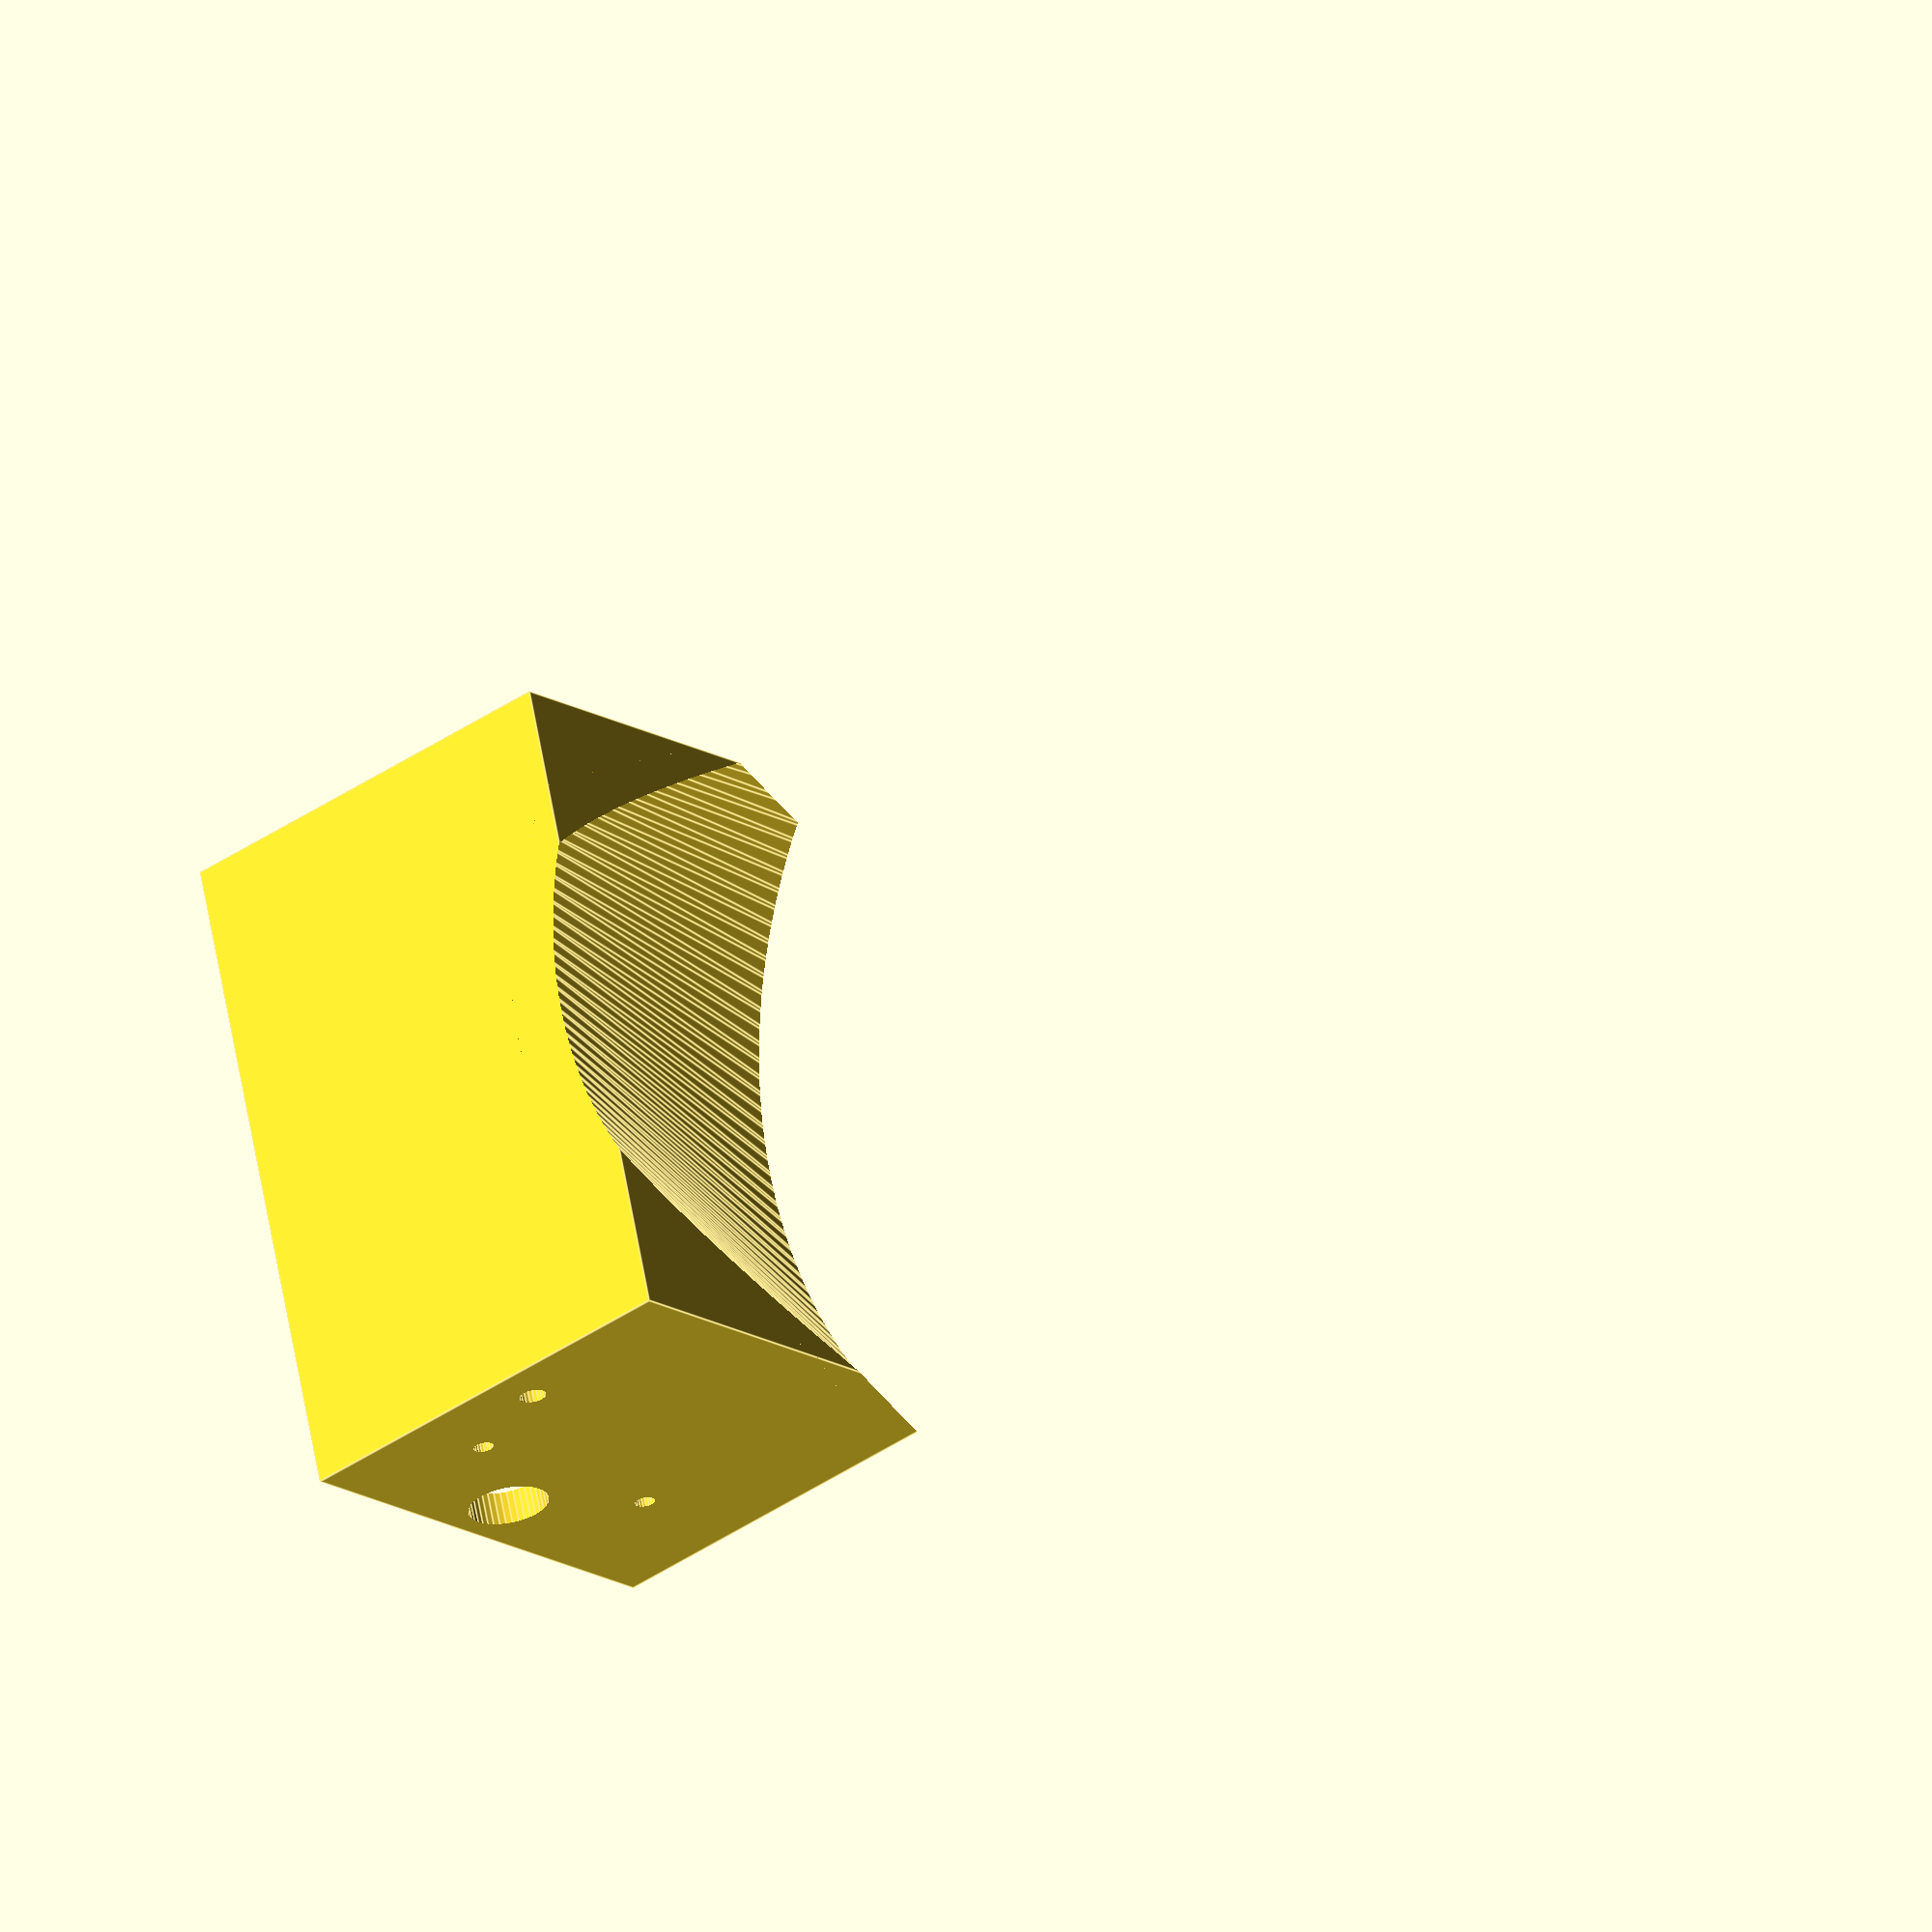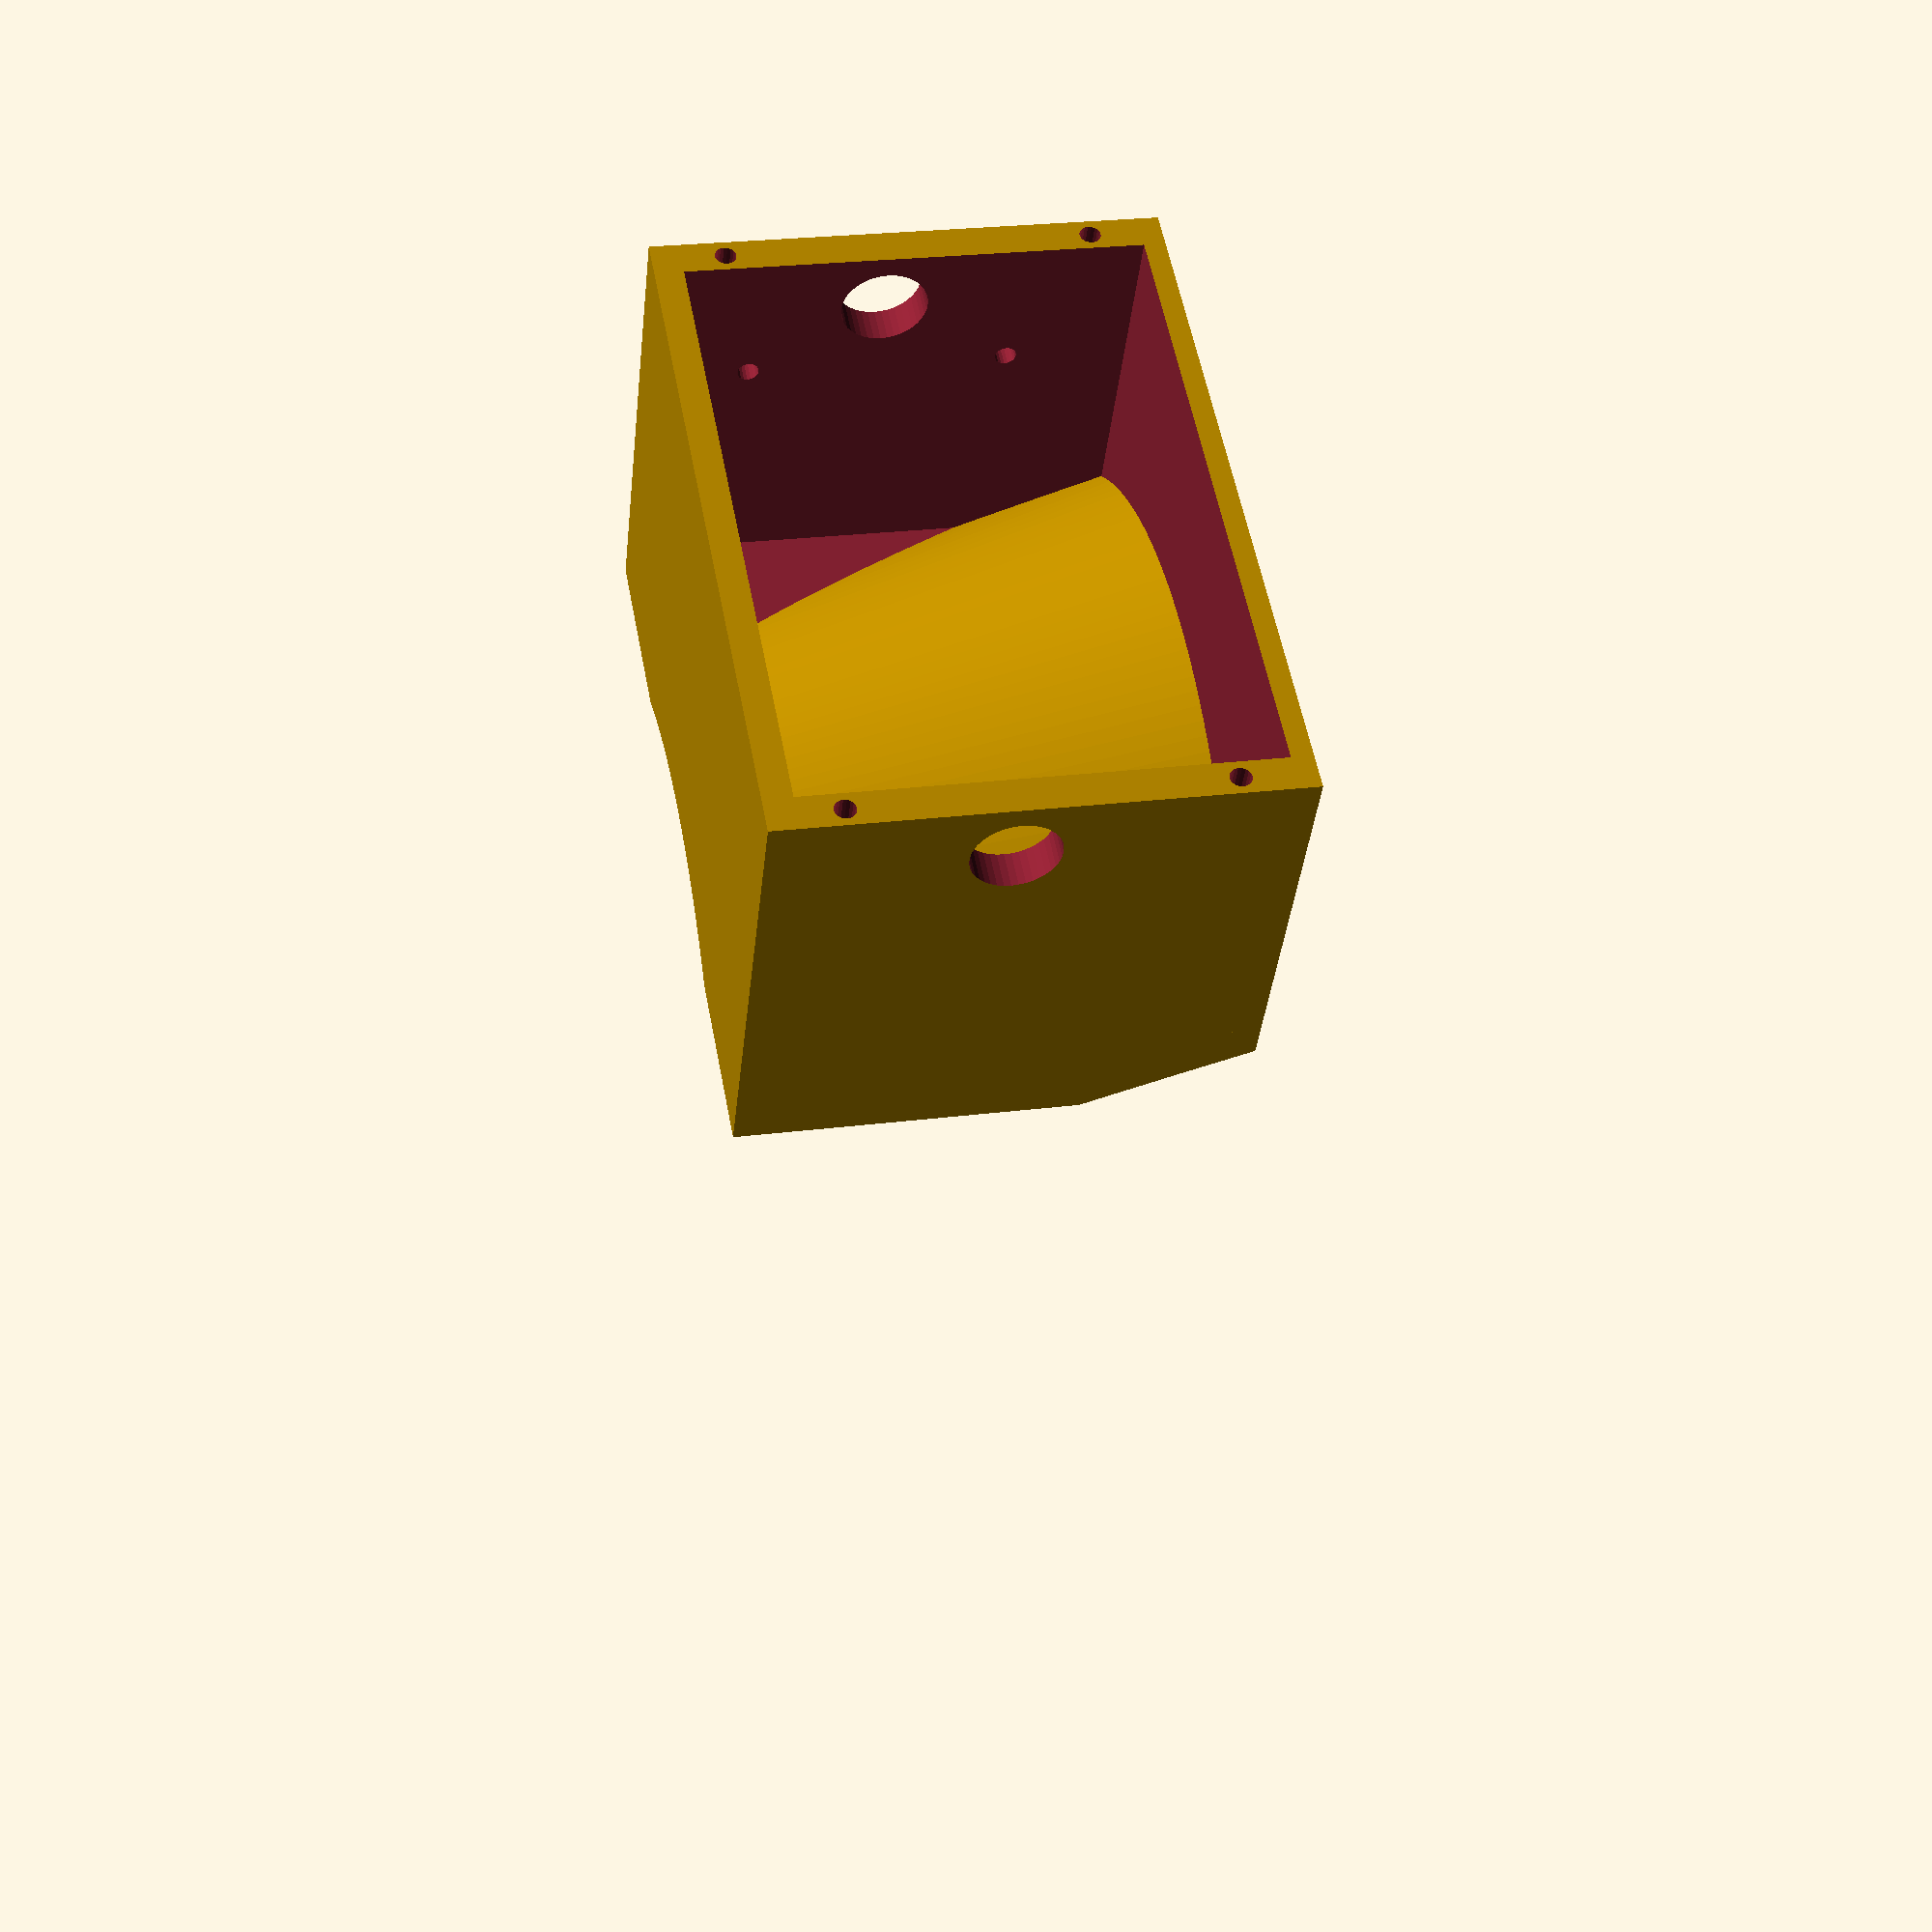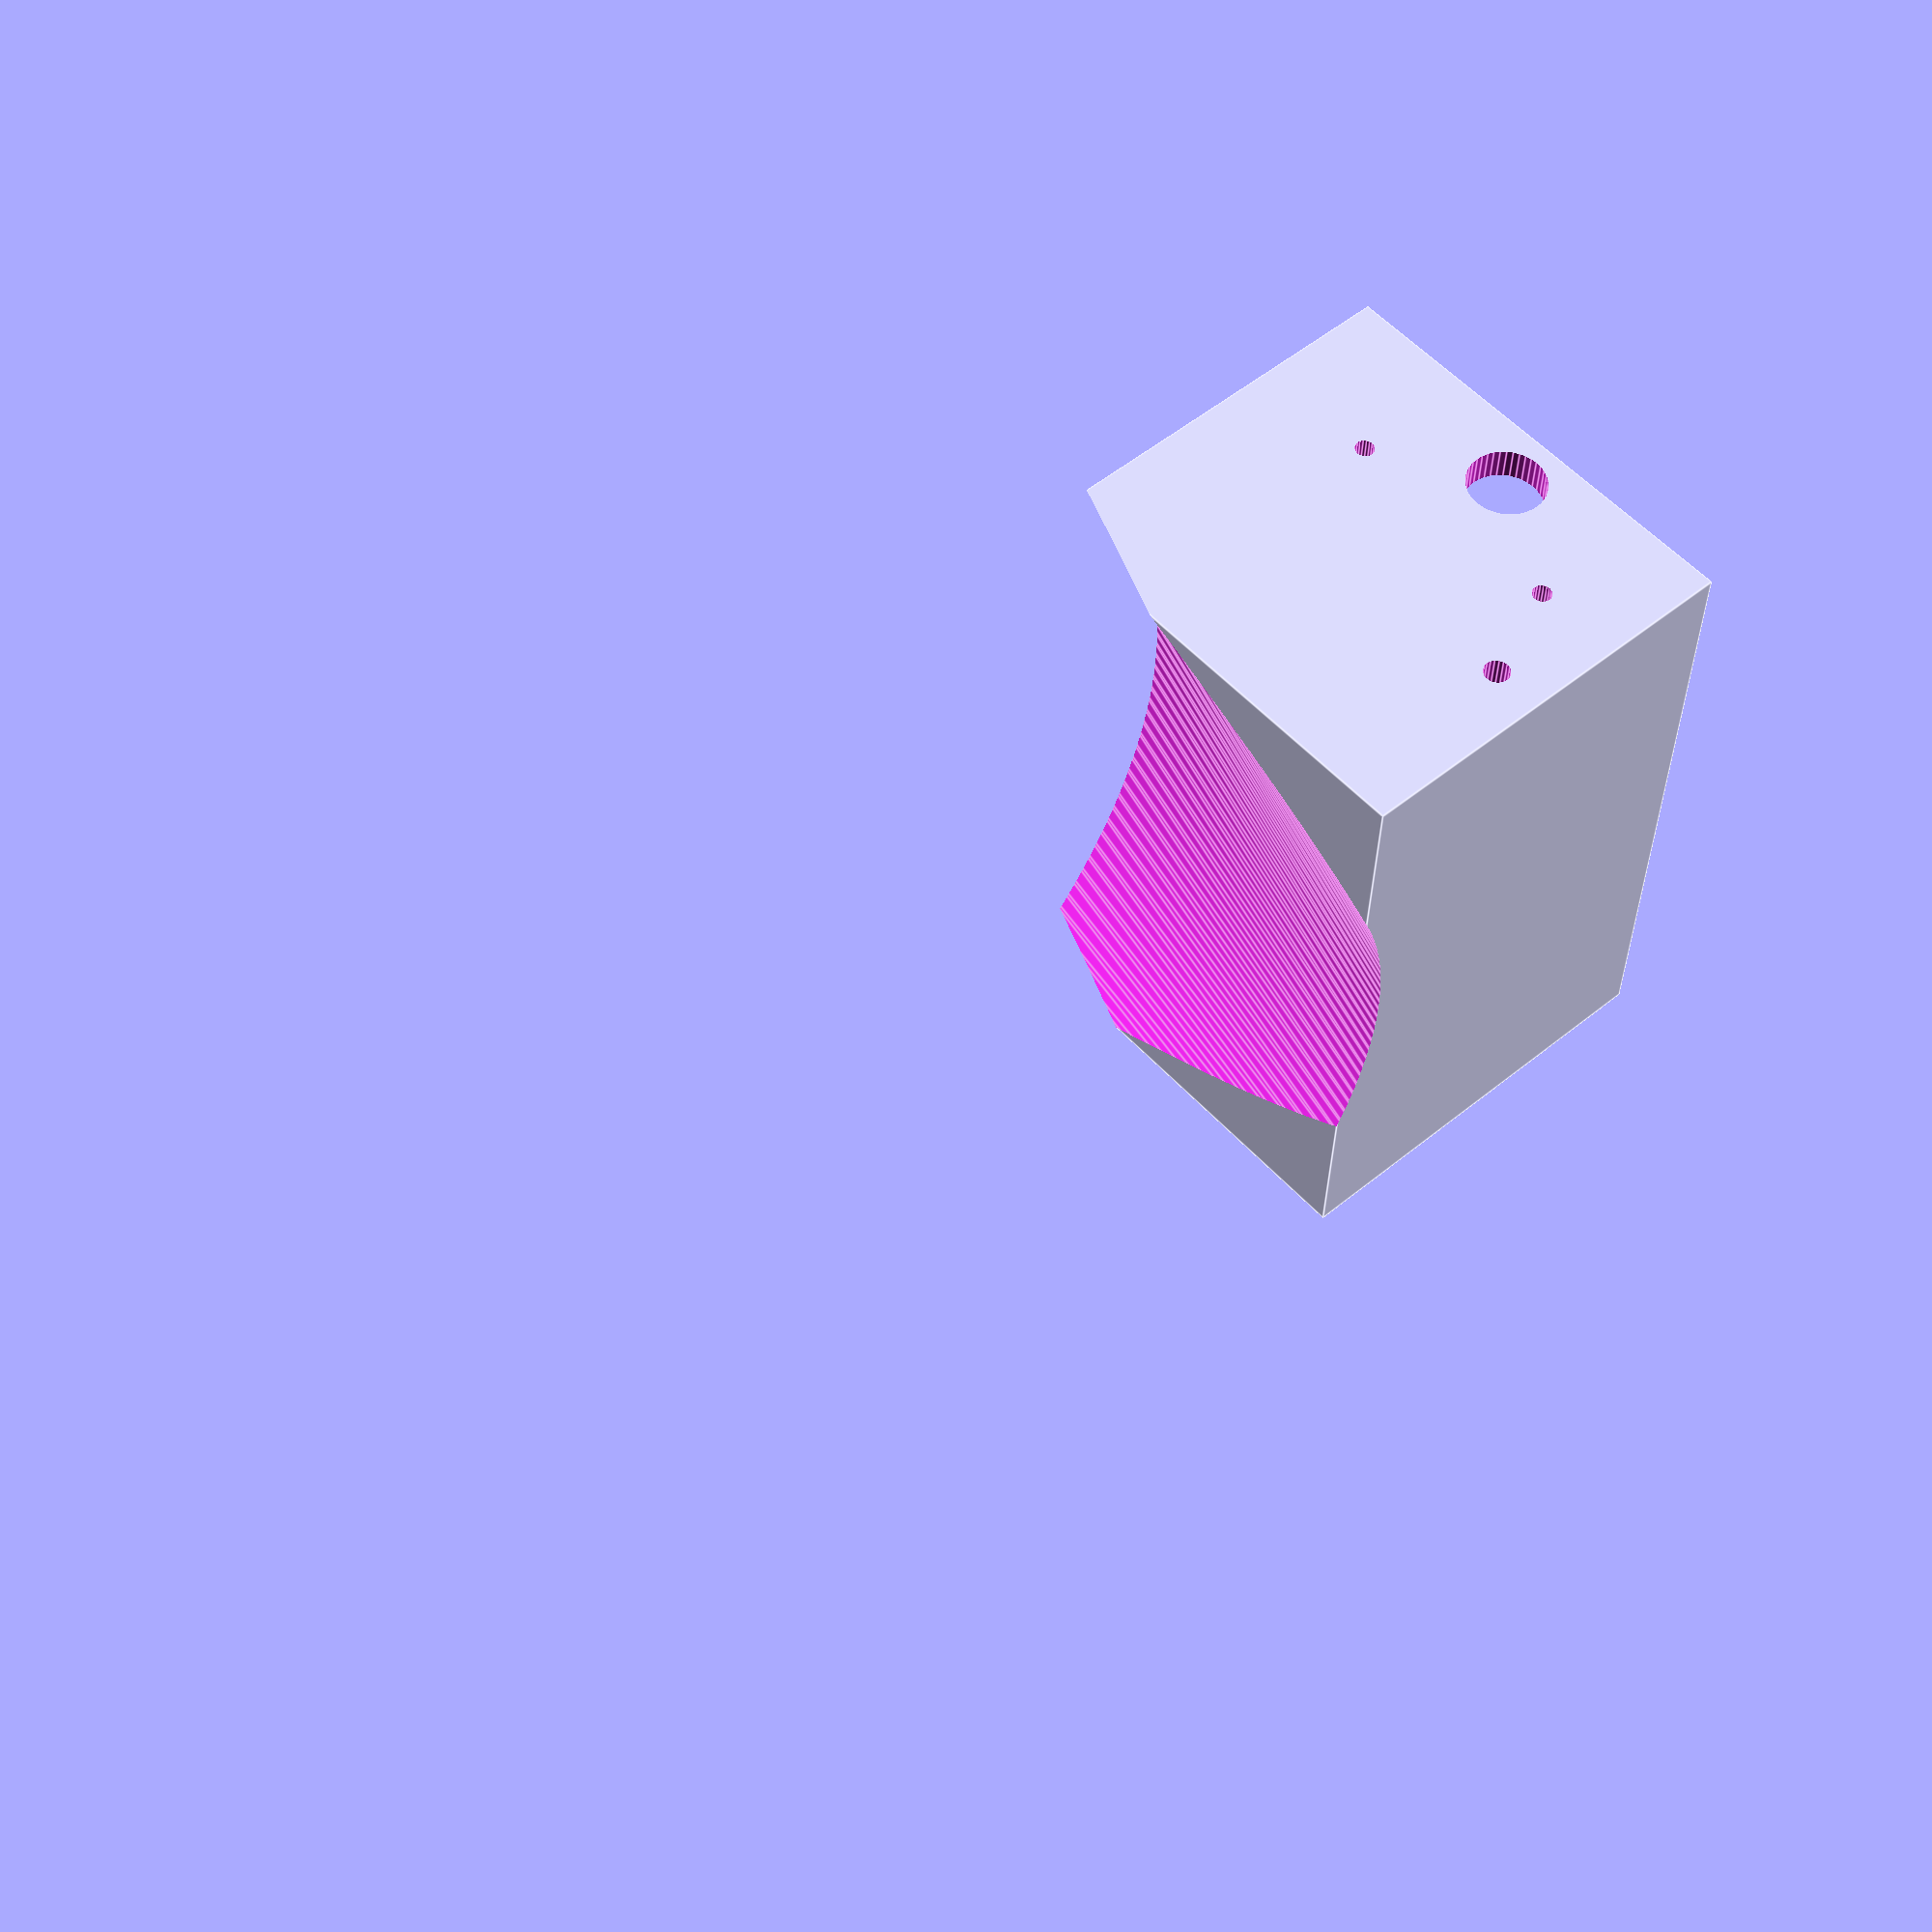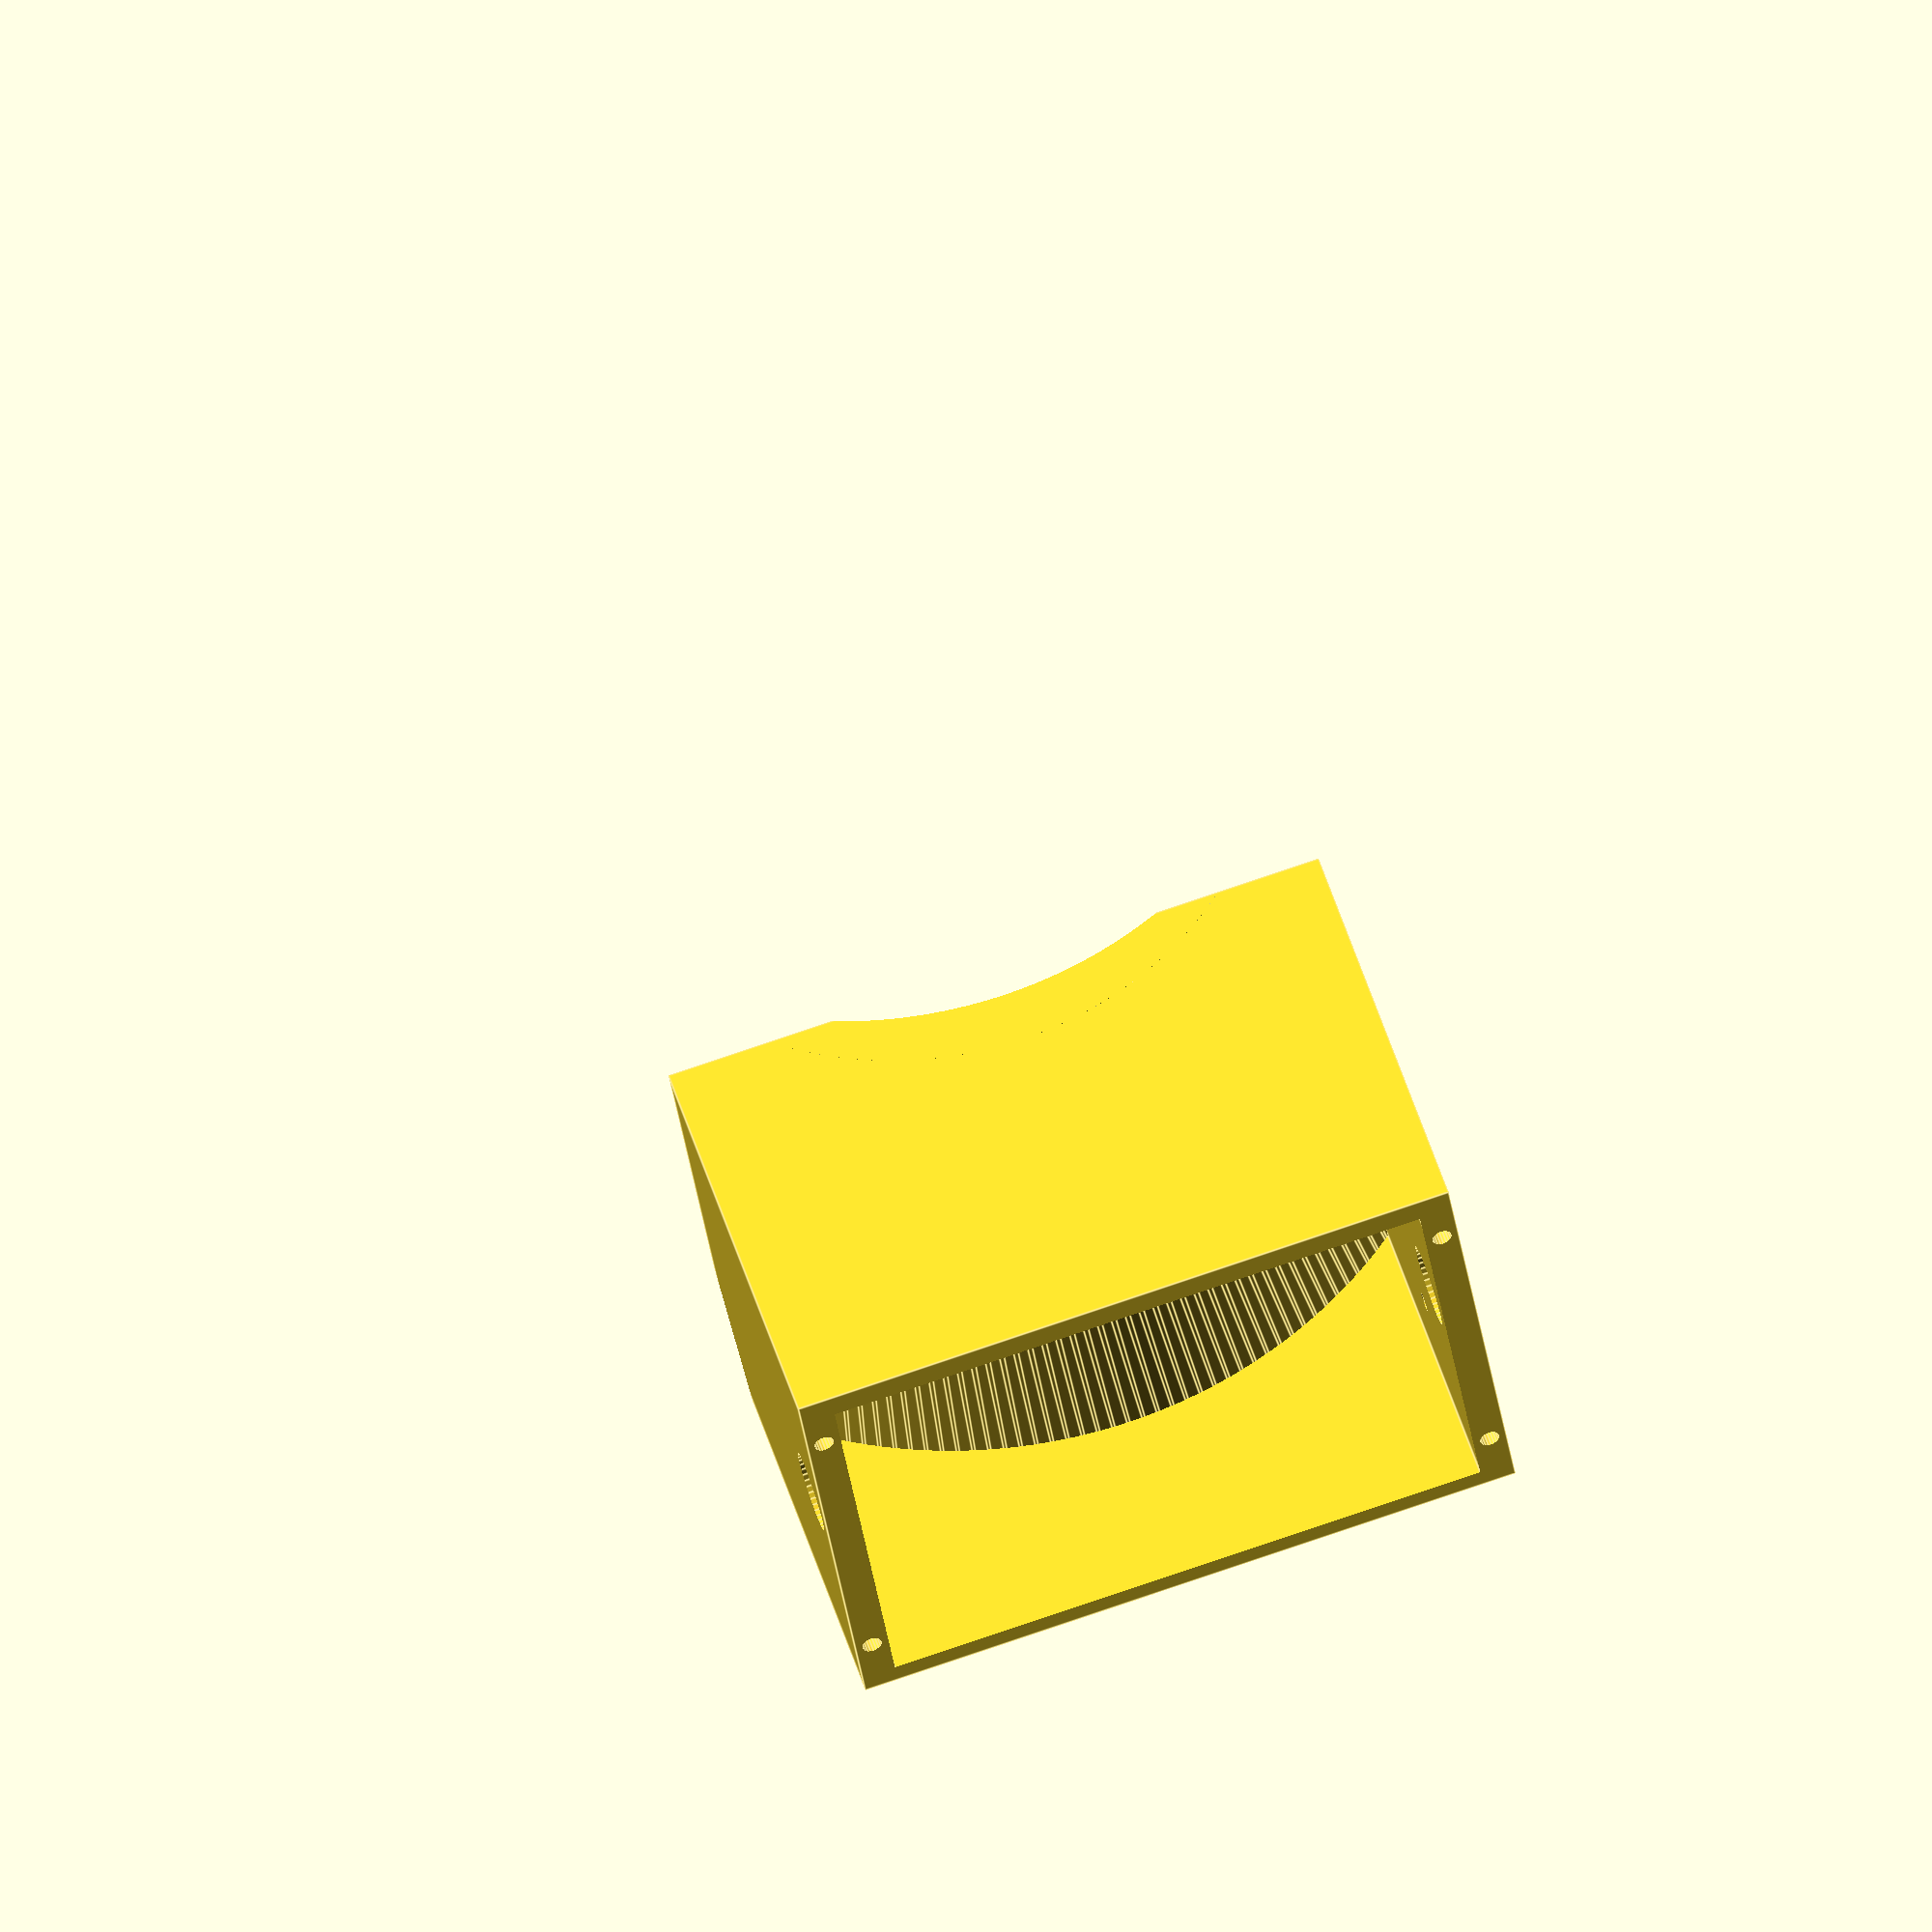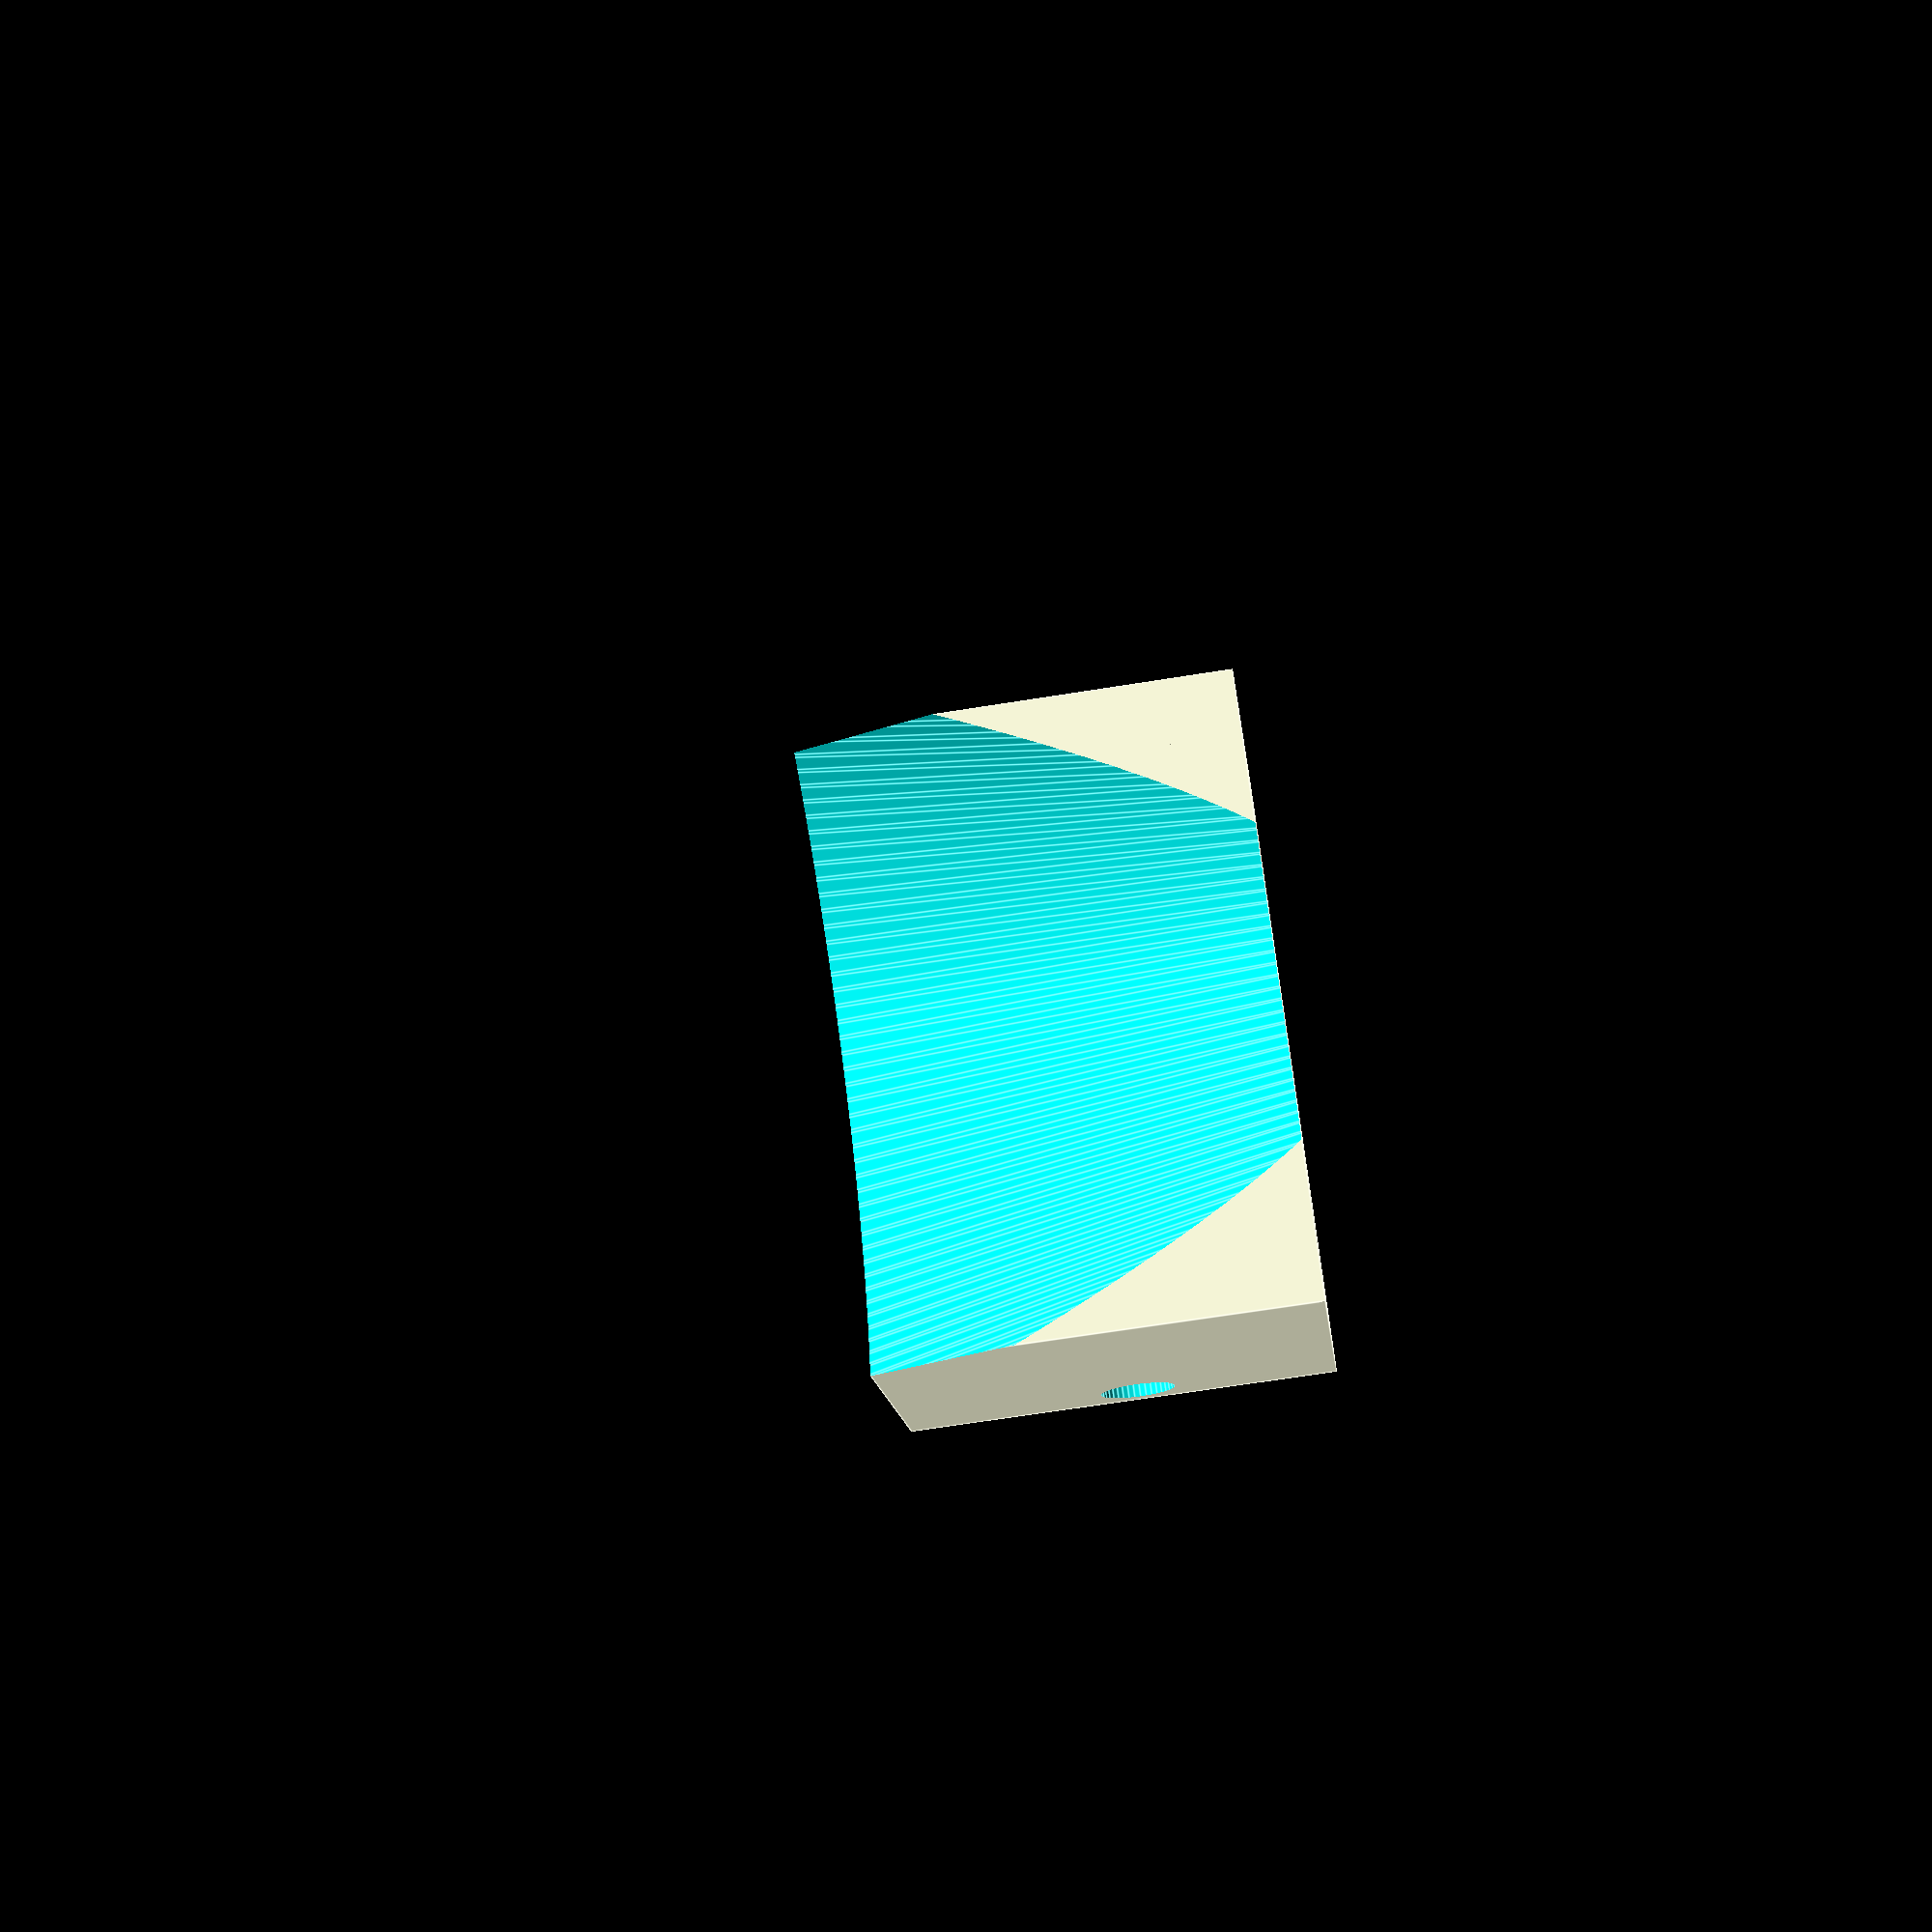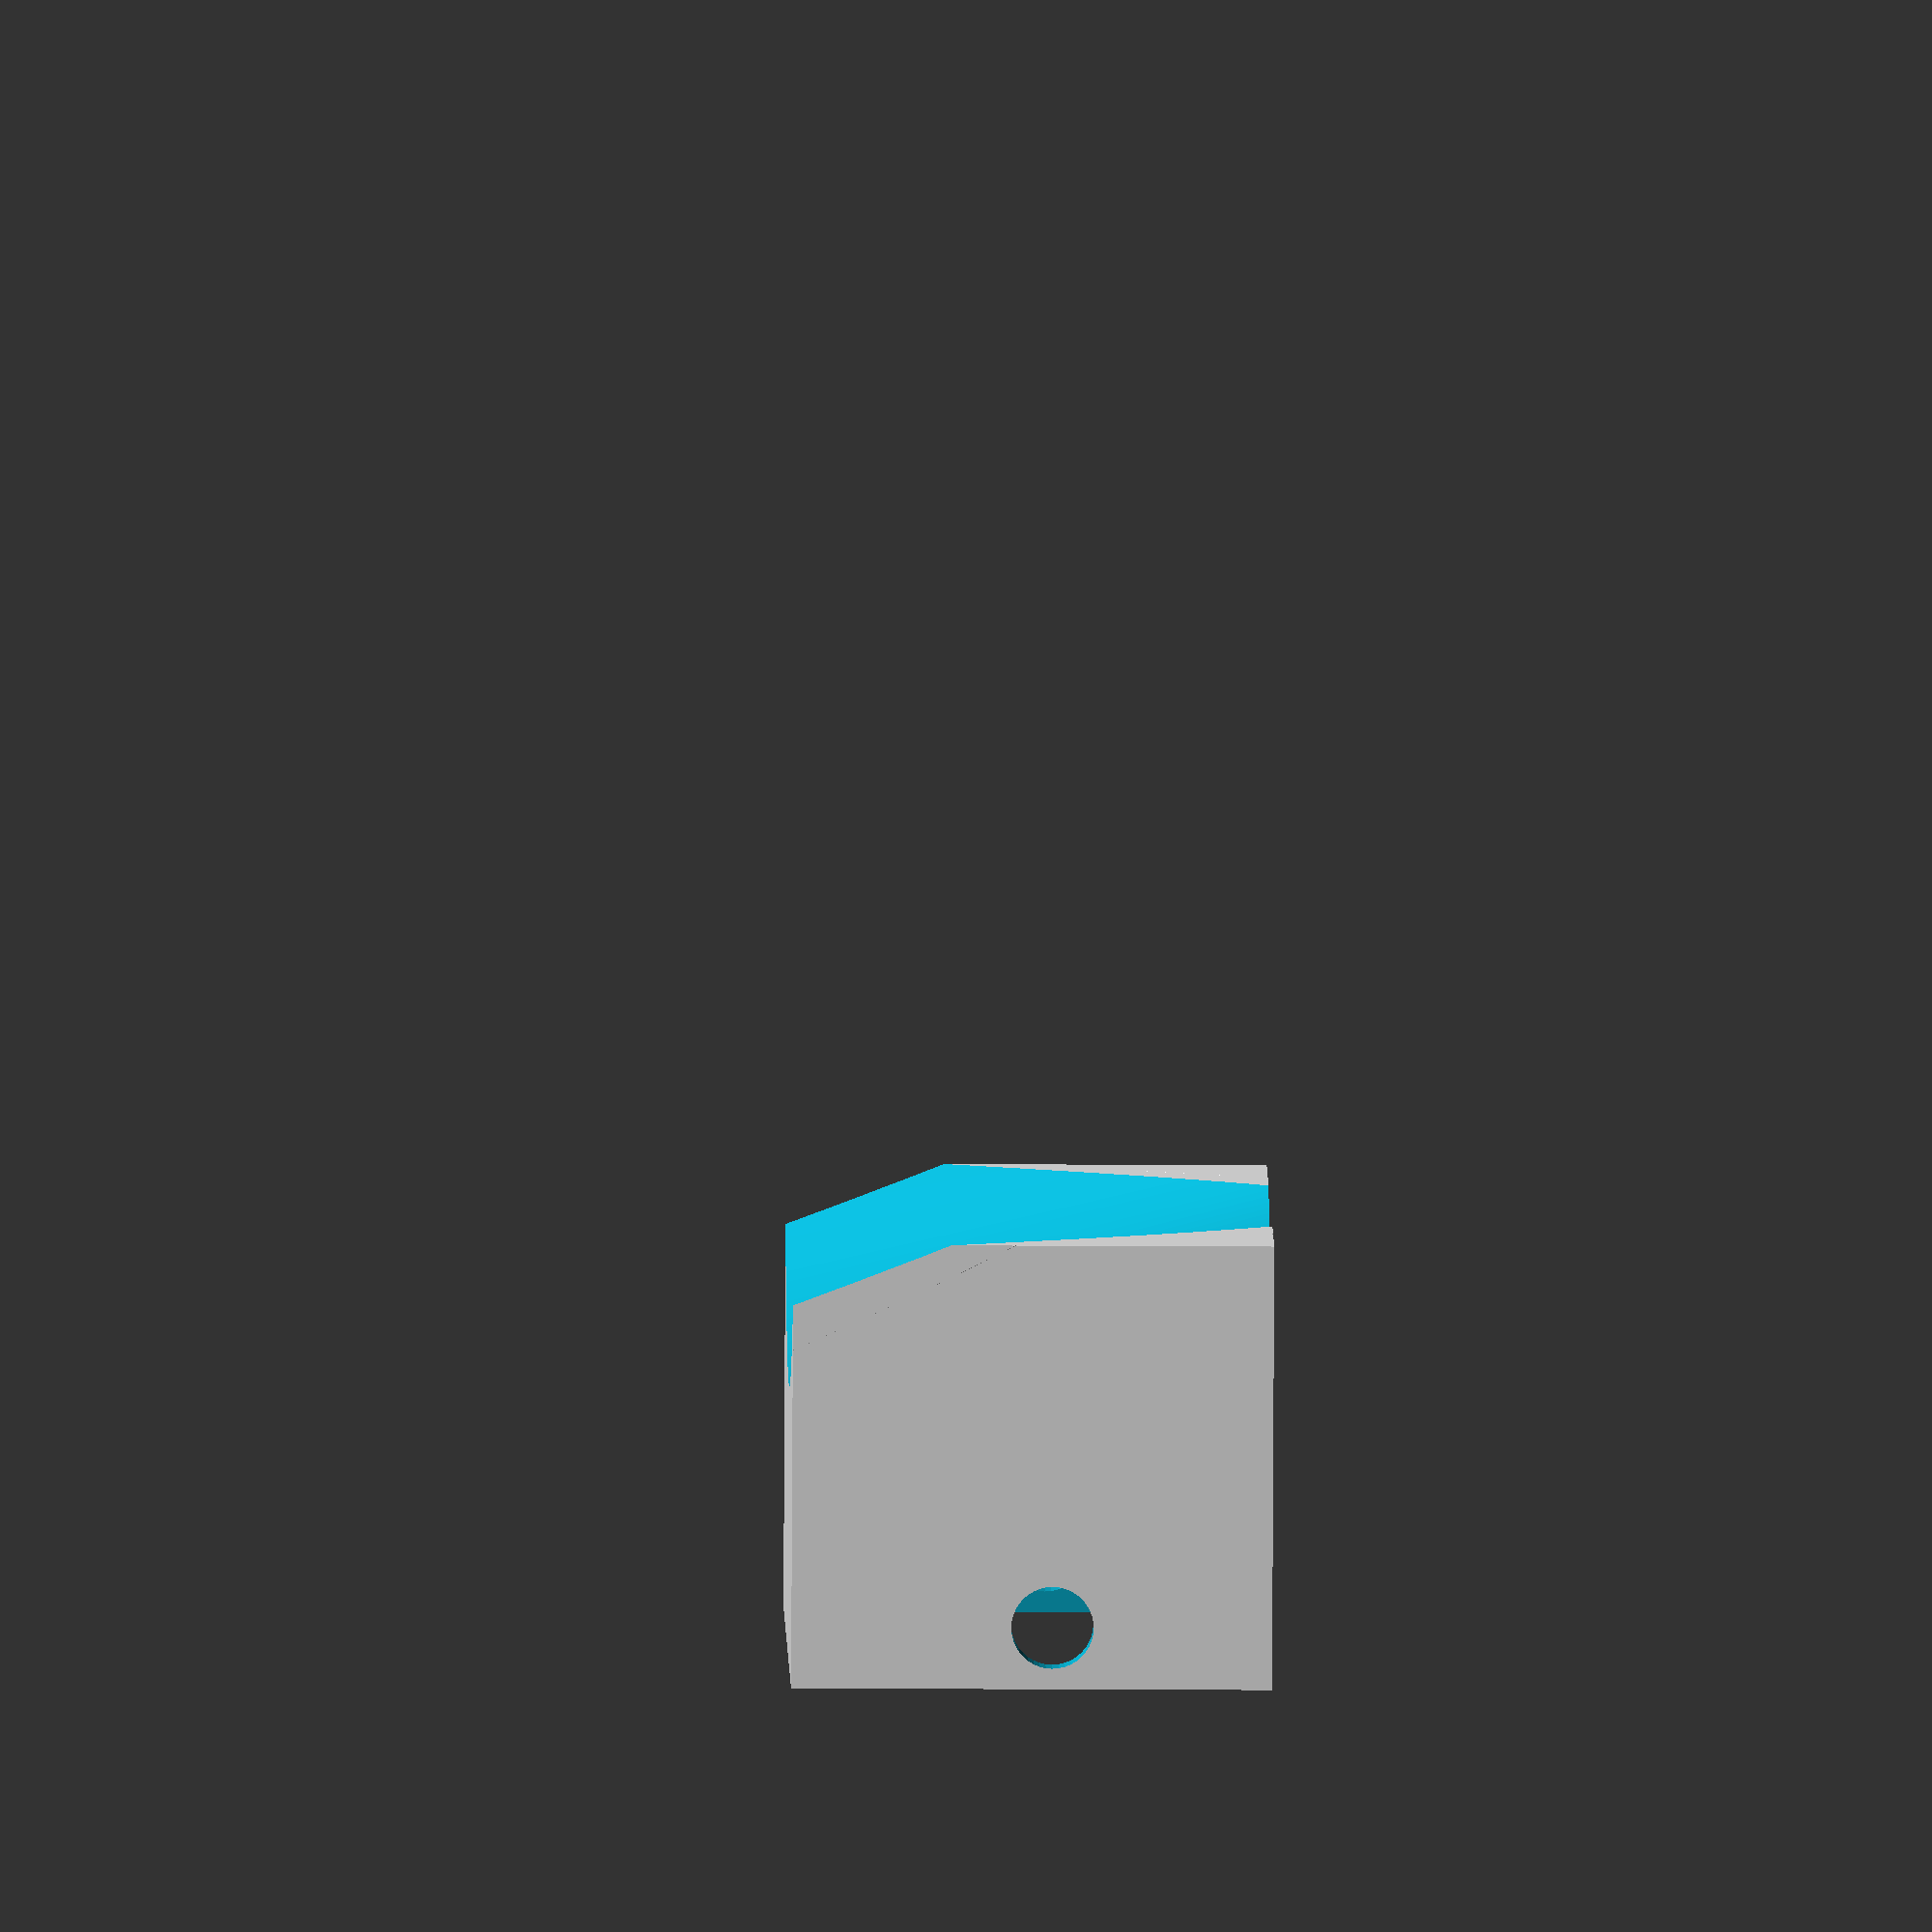
<openscad>
//pot 11.5 ;18
module pot() {
    cylinder(d1=115,d2=180,h=110,$fn=200);
}
module boxout(){
    
difference(){
translate([-50,-120,10])
cube([100,65,70] );
pot();}}


module boxcase(){
difference(){
boxout();
translate([0,-10,5])
scale([.9,1,.9])
boxout();
}}


difference(){
boxcase();
    
translate([-51,-100,60])
rotate([0,90,0])
cylinder(d=3,h=7,$fn=20);

translate([-51,-100,24])
rotate([0,90,0])
cylinder(d=3,h=7,$fn=20);
    
translate([-51,-111,42])
rotate([0,90,0])
cylinder(d=12,h=7,$fn=40);

translate([-51,-85,18])
rotate([0,90,0])
cylinder(d=4,h=7,$fn=20);
    
translate([44,-111,42])
rotate([0,90,0])
cylinder(d=12,h=7,$fn=40);
//screw1
translate([-47.5,-122,20])
rotate([0,90,90])
cylinder(d=2.95,h=7,$fn=20);
//screw2
translate([-47.5,-122,70])
rotate([0,90,90])
cylinder(d=2.95,h=7,$fn=20);
//distance in Z , 50mm
//distance in X , 95mm
//screw3
translate([47.5,-122,20])
rotate([0,90,90])
cylinder(d=2.95,h=7,$fn=20);
//screw4
translate([47.5,-122,70])
rotate([0,90,90])
cylinder(d=2.95,h=7,$fn=20);
}

</openscad>
<views>
elev=17.0 azim=283.3 roll=220.7 proj=o view=edges
elev=156.0 azim=330.5 roll=282.1 proj=p view=solid
elev=125.0 azim=268.3 roll=41.3 proj=p view=edges
elev=36.2 azim=17.1 roll=188.0 proj=o view=edges
elev=65.7 azim=141.2 roll=99.2 proj=p view=edges
elev=17.8 azim=24.6 roll=89.3 proj=o view=solid
</views>
